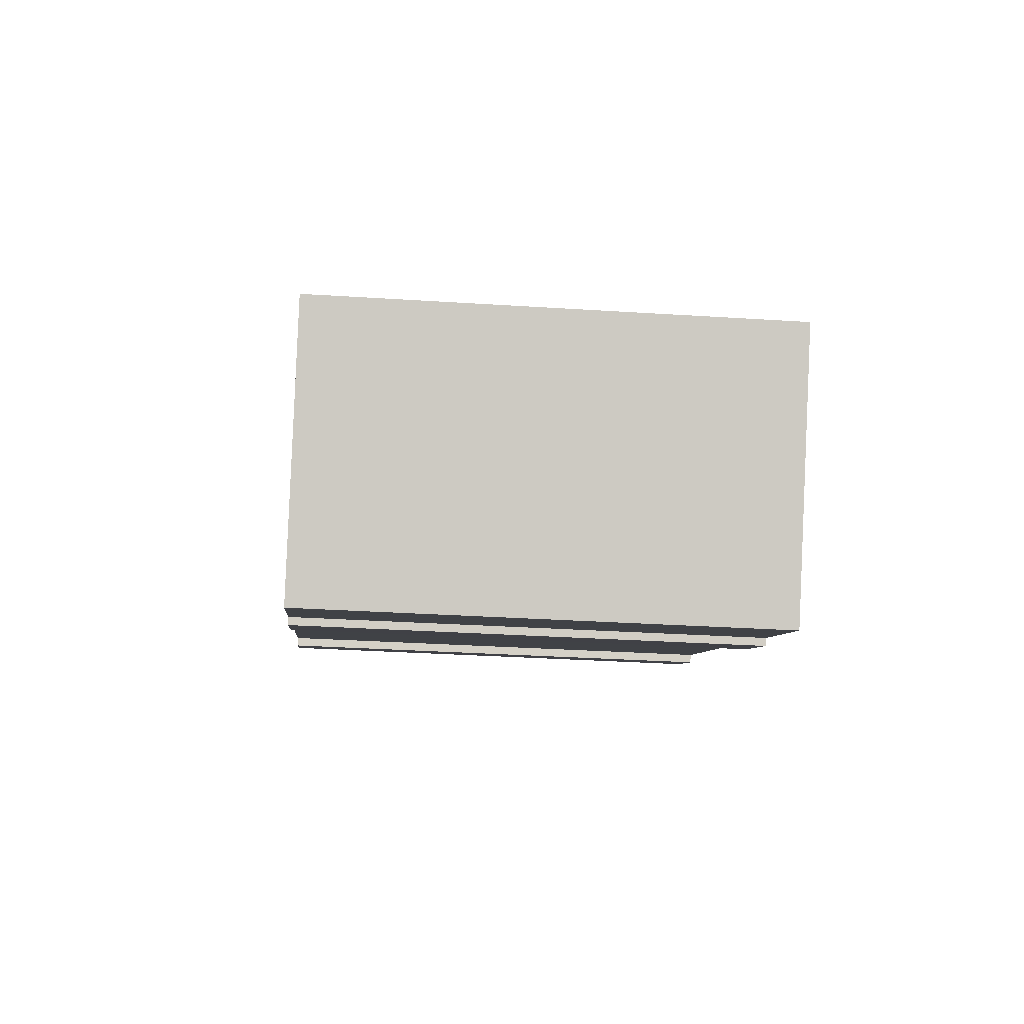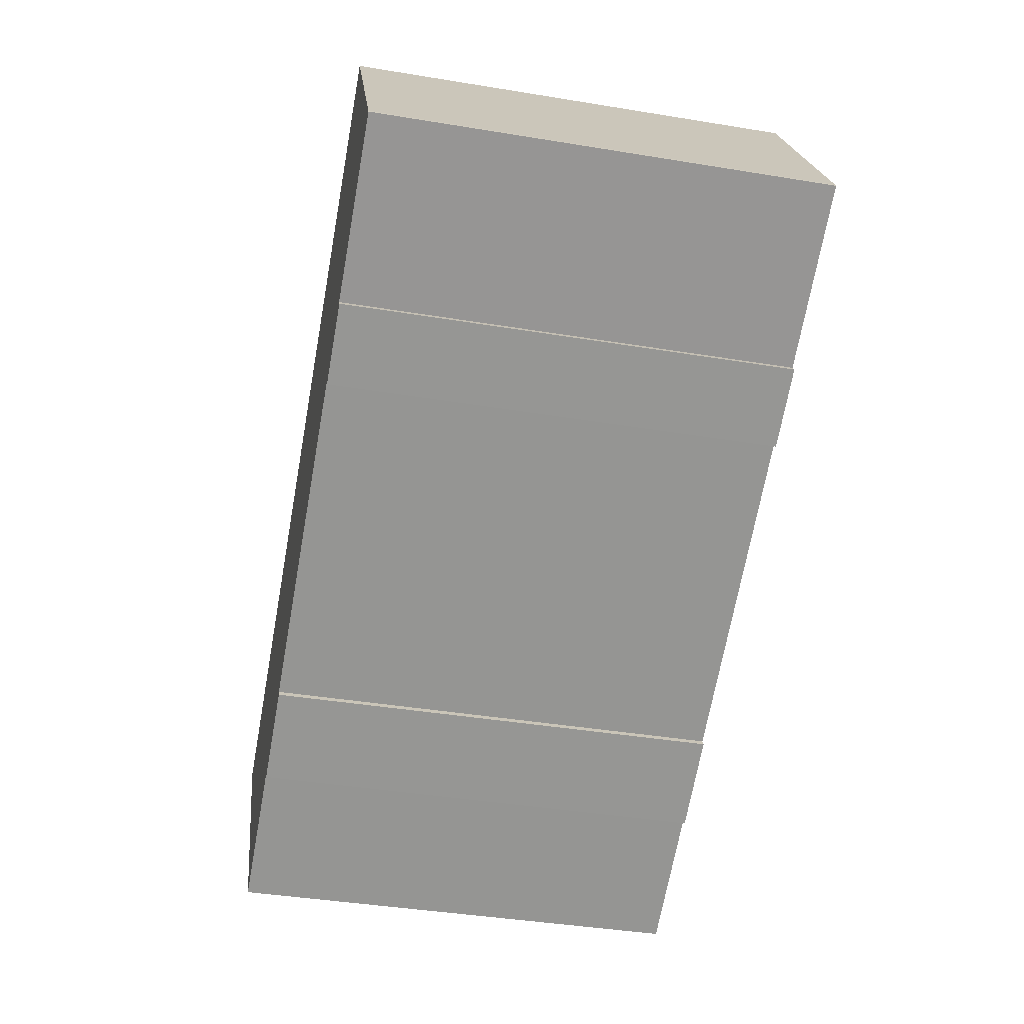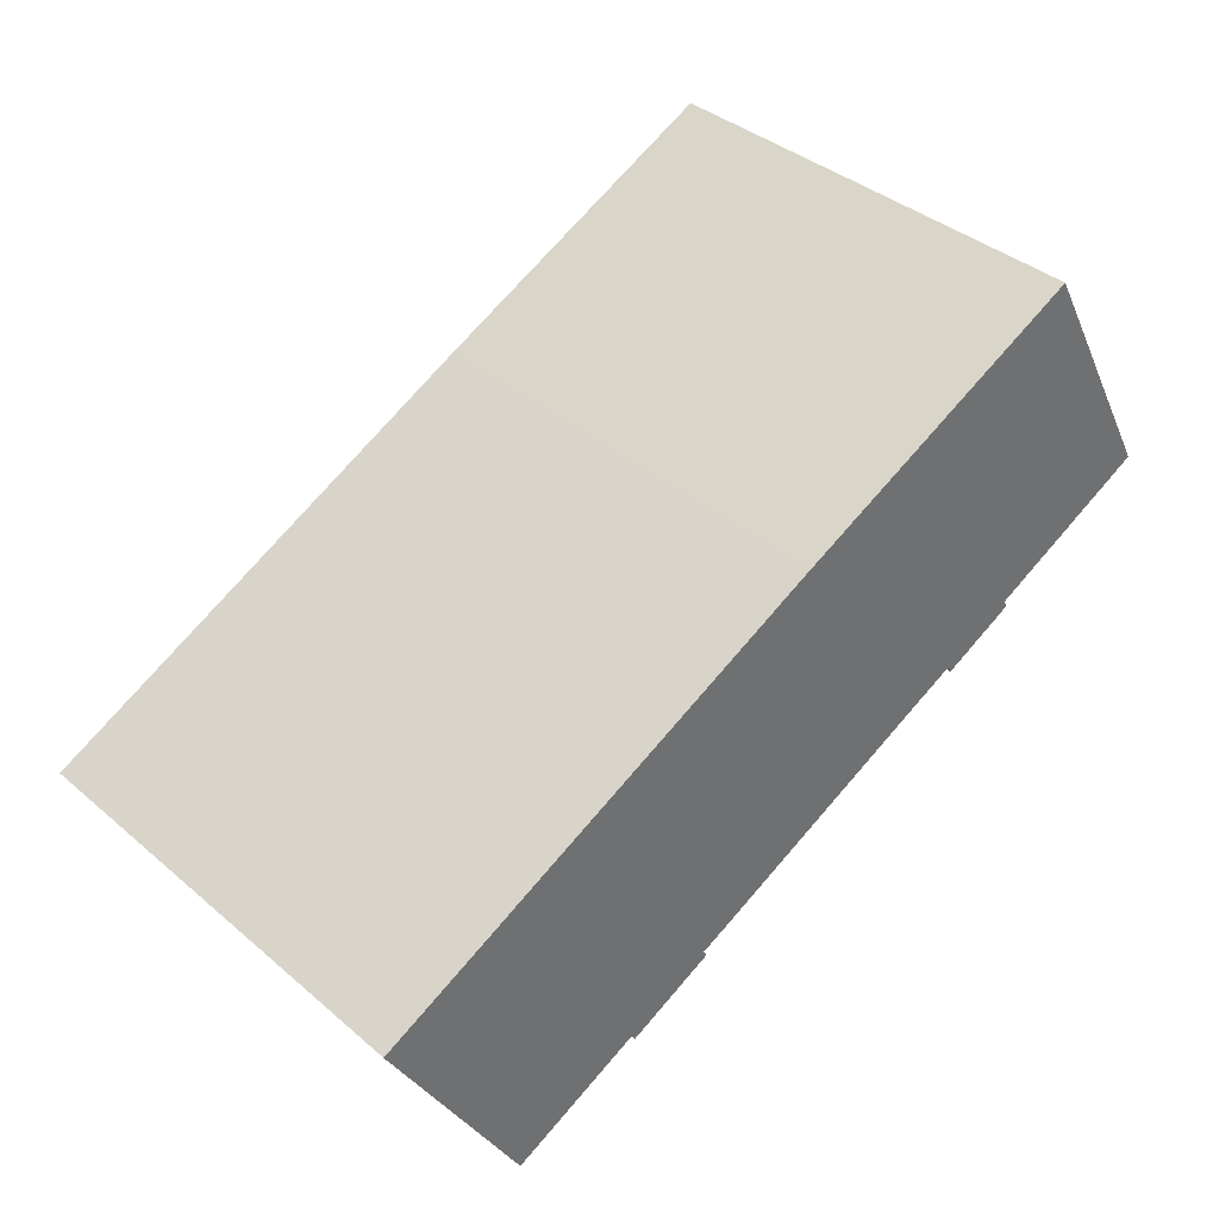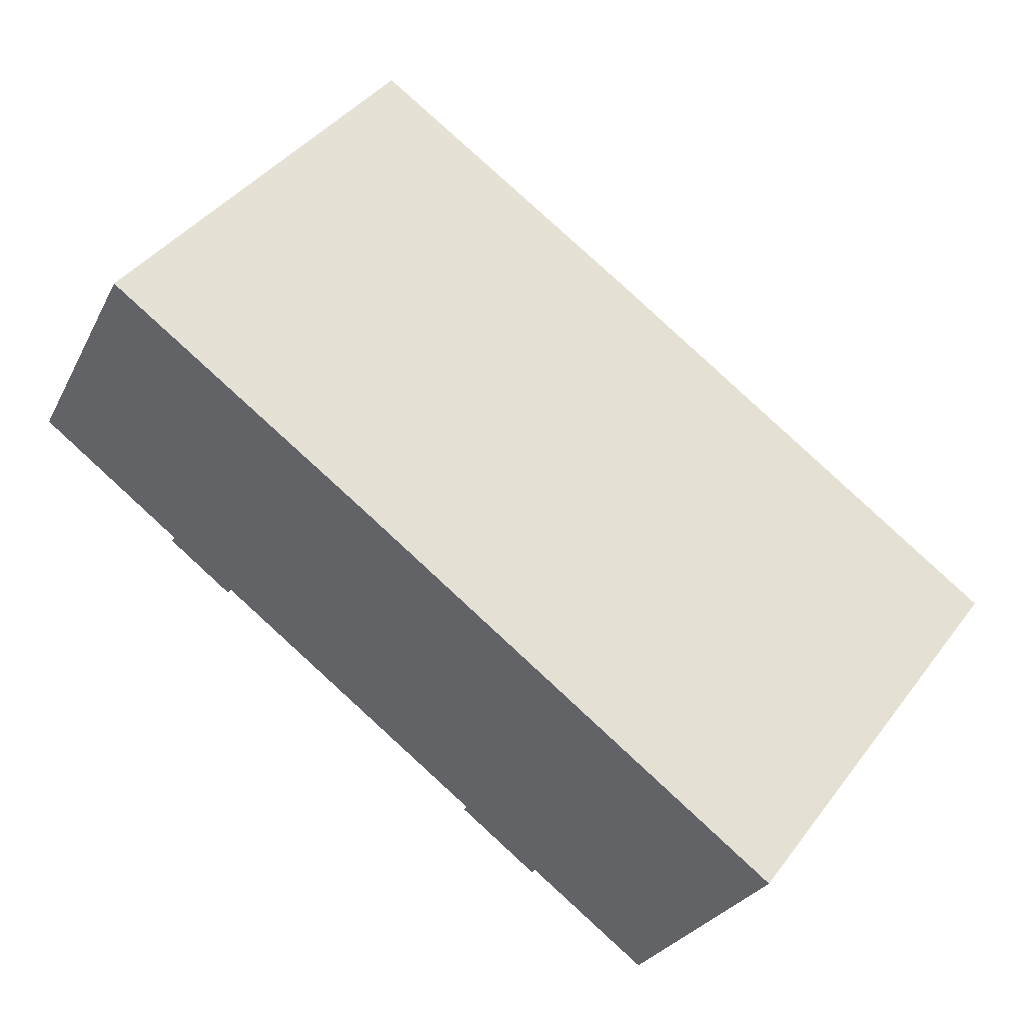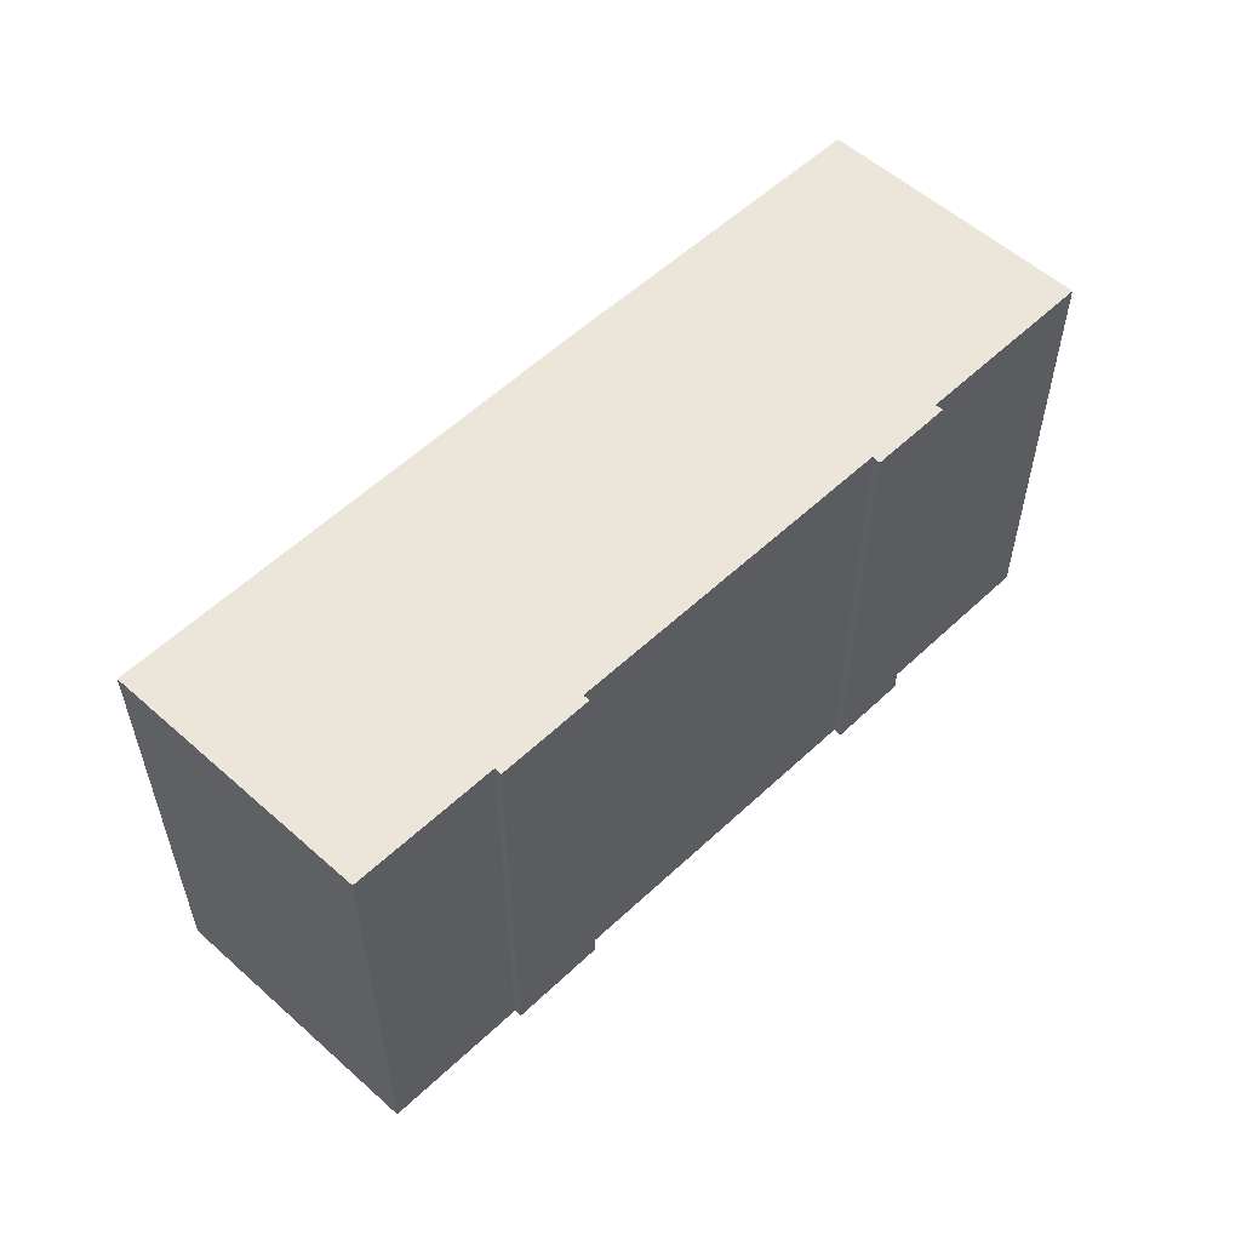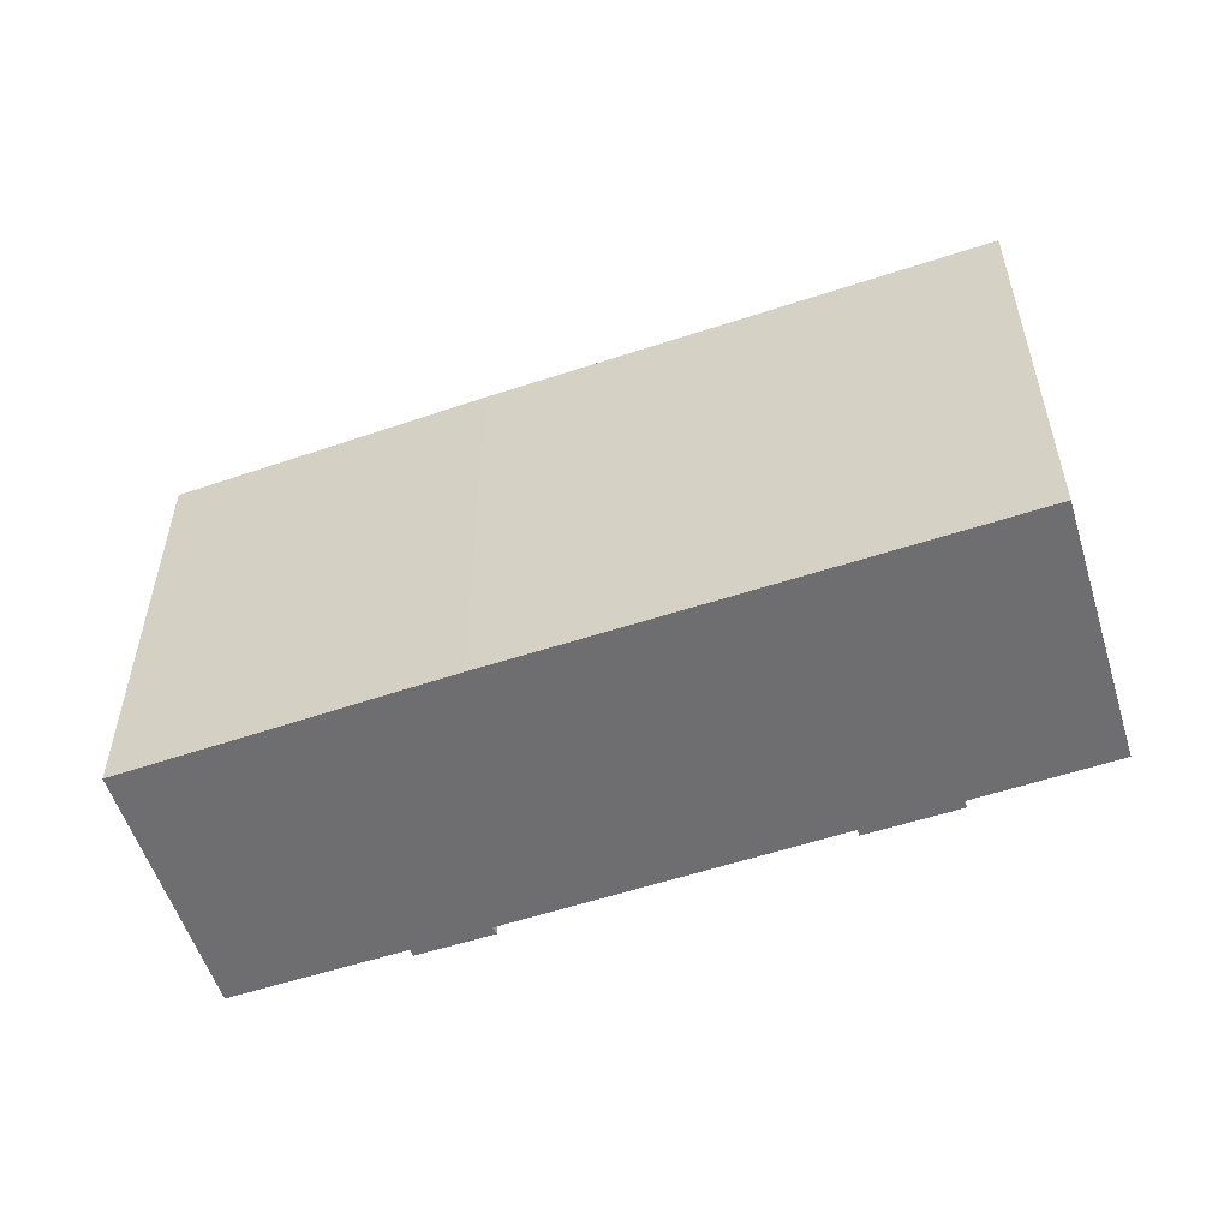
<metadata>
{"format":"obj","ext":"obj","renderer":"f3d","projection":"perspective","resolution":1024,"background":"white","views":[{"elev":-32.6,"azim":84.9,"up":"+Z"},{"elev":-40.8,"azim":-101.4,"up":"+Z"},{"elev":38.0,"azim":137.1,"up":"+Z"},{"elev":42.8,"azim":34.3,"up":"+Z"},{"elev":56.4,"azim":162.2,"up":"+Y"},{"elev":-54.4,"azim":46.3,"up":"+Y"}]}
</metadata>
<code>
v  0.06684 17.69 0.1307
v  0 0 0
v  0.06647 -8.037e-18 0.1313
v  0.0003771 17.69 -0.0005604
v  5.253 17.69 9.418
v  5.253 -5.767e-16 9.418
v  17.04 -2.206e-16 3.602
v  17.04 17.69 3.601
v  19.76 -1.356e-16 2.215
v  19.76 17.69 2.214
v  30.25 1.921e-16 -3.137
v  30.25 17.69 -3.138
v  35.15 3.451e-16 -5.636
v  35.16 17.69 -5.637
v  29.91 9.175e-16 -14.98
v  29.91 17.69 -14.98
v  24.74 17.69 -12.4
v  24.74 7.593e-16 -12.4
v  24.61 7.757e-16 -12.67
v  24.61 17.69 -12.67
v  21.21 17.69 -10.94
v  21.21 6.699e-16 -10.94
v  21.34 17.69 -10.7
v  21.34 6.554e-16 -10.7
v  14.78 17.69 -7.424
v  14.78 4.545e-16 -7.423
v  12.14 17.69 -6.103
v  12.14 3.737e-16 -6.103
v  9.313 17.69 -4.691
v  9.312 2.872e-16 -4.69
v  9.181 3.061e-16 -4.999
v  9.182 17.69 -4.999
v  6.316 17.69 -3.543
v  6.315 2.169e-16 -3.543
v  6.488 17.69 -3.28
v  6.488 2.008e-16 -3.279
g defaultobject
f 1 2 3
f 2 1 4
f 5 3 6
f 3 5 1
f 7 5 6
f 5 7 8
f 9 8 7
f 8 9 10
f 11 10 9
f 10 11 12
f 13 12 11
f 12 13 14
f 15 14 13
f 14 15 16
f 17 15 18
f 15 17 16
f 19 17 18
f 17 19 20
f 21 19 22
f 19 21 20
f 23 22 24
f 22 23 21
f 25 24 26
f 24 25 23
f 27 26 28
f 26 27 25
f 29 28 30
f 28 29 27
f 31 29 30
f 29 31 32
f 33 31 34
f 31 33 32
f 35 34 36
f 34 35 33
f 4 36 2
f 36 4 35
f 1 35 4
f 35 1 5
f 35 5 8
f 35 8 29
f 35 29 32
f 29 8 27
f 27 8 25
f 25 8 23
f 23 8 10
f 23 10 12
f 23 12 17
f 23 17 20
f 17 12 16
f 16 12 14
f 20 21 23
f 32 33 35
f 31 36 34
f 36 31 30
f 19 24 22
f 24 19 18
f 2 6 3
f 6 2 36
f 6 36 7
f 7 36 30
f 7 30 28
f 7 28 9
f 9 28 26
f 9 26 11
f 11 26 24
f 11 24 18
f 11 18 15
f 11 15 13

</code>
